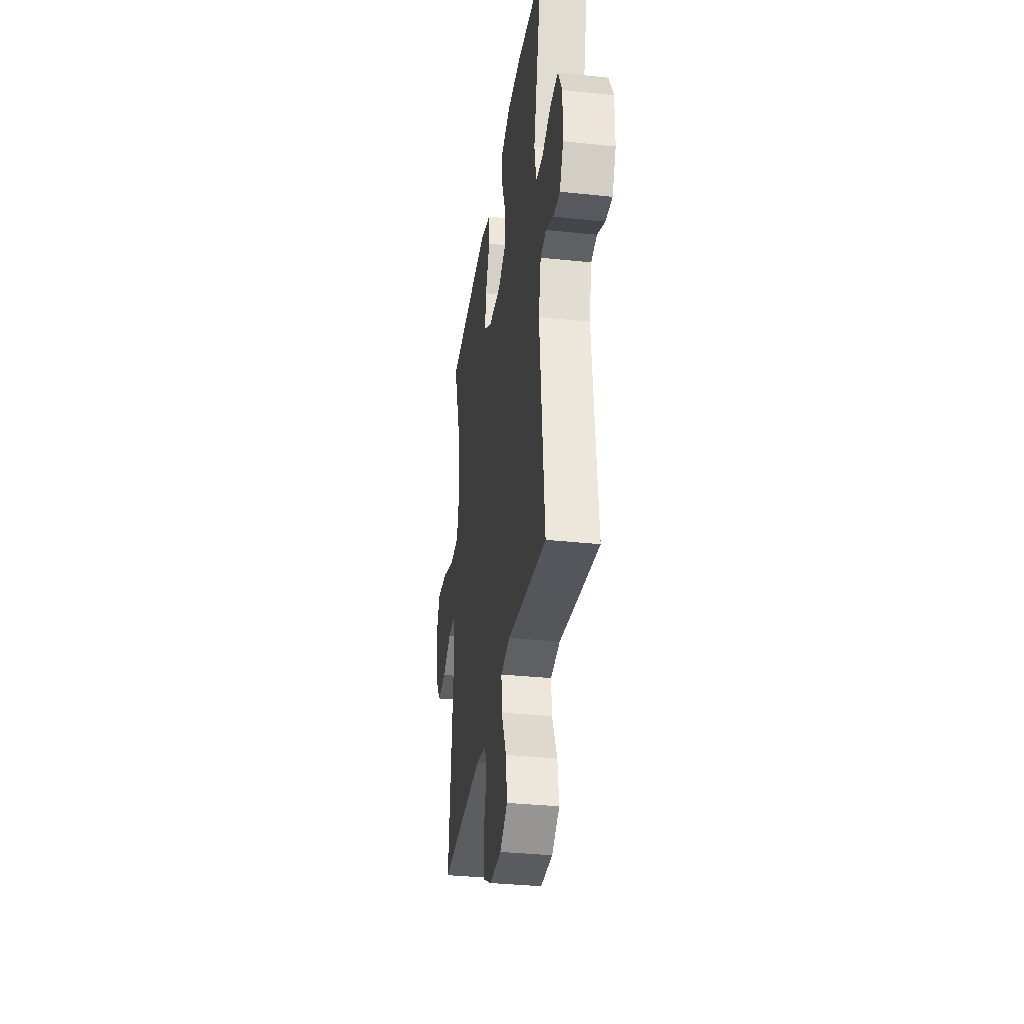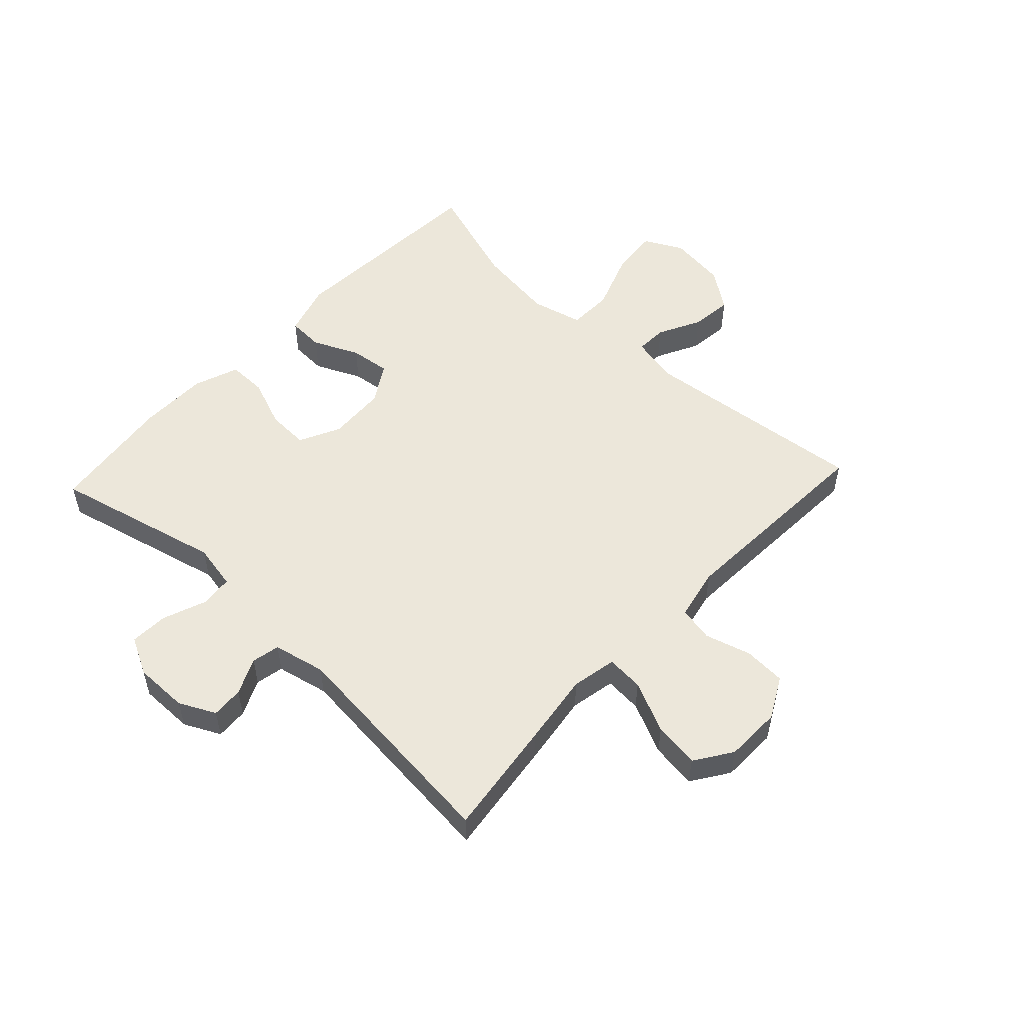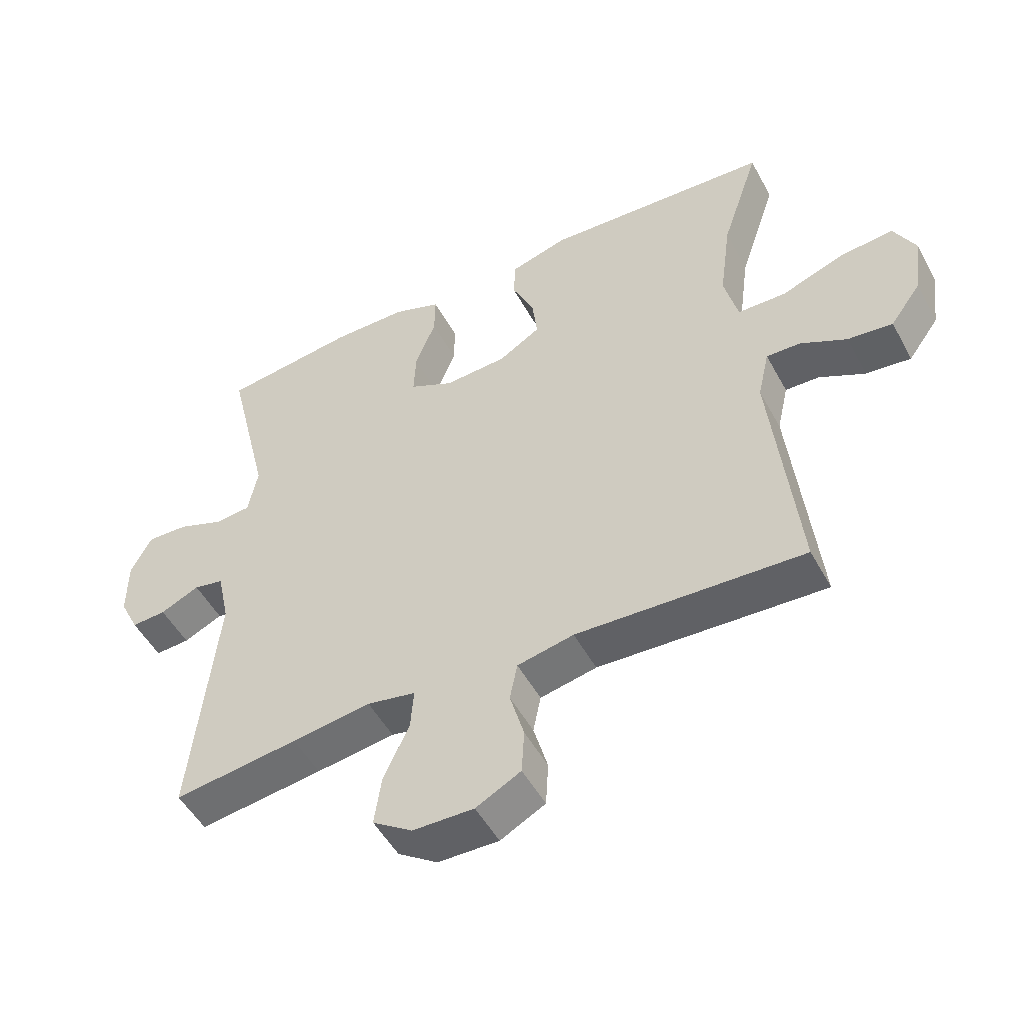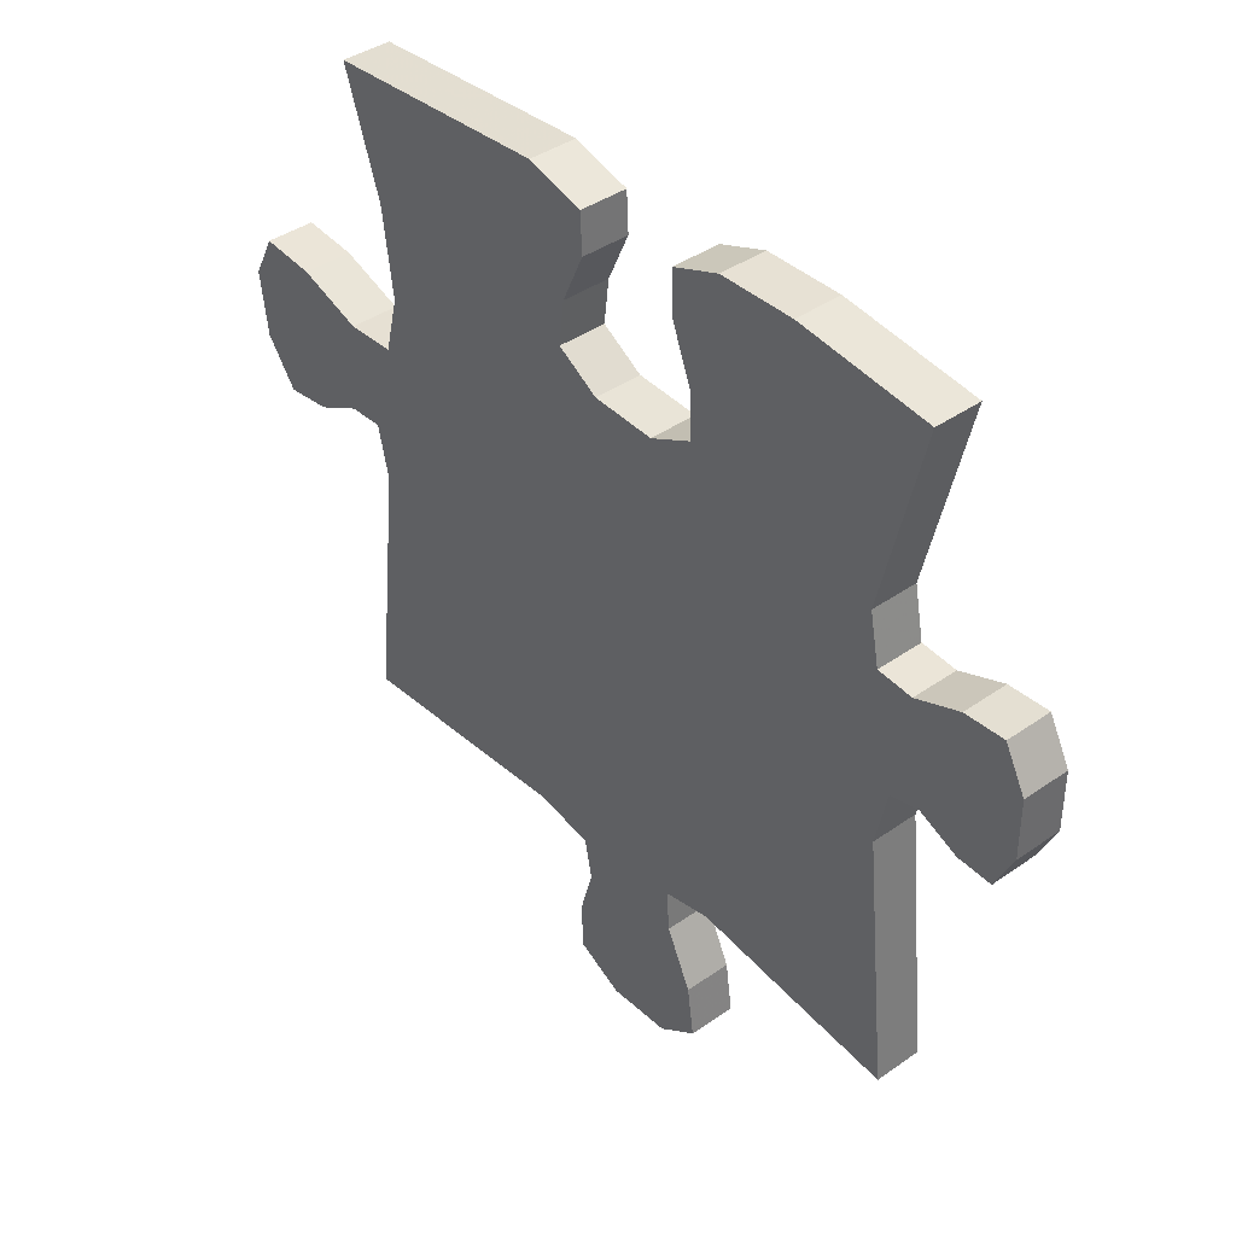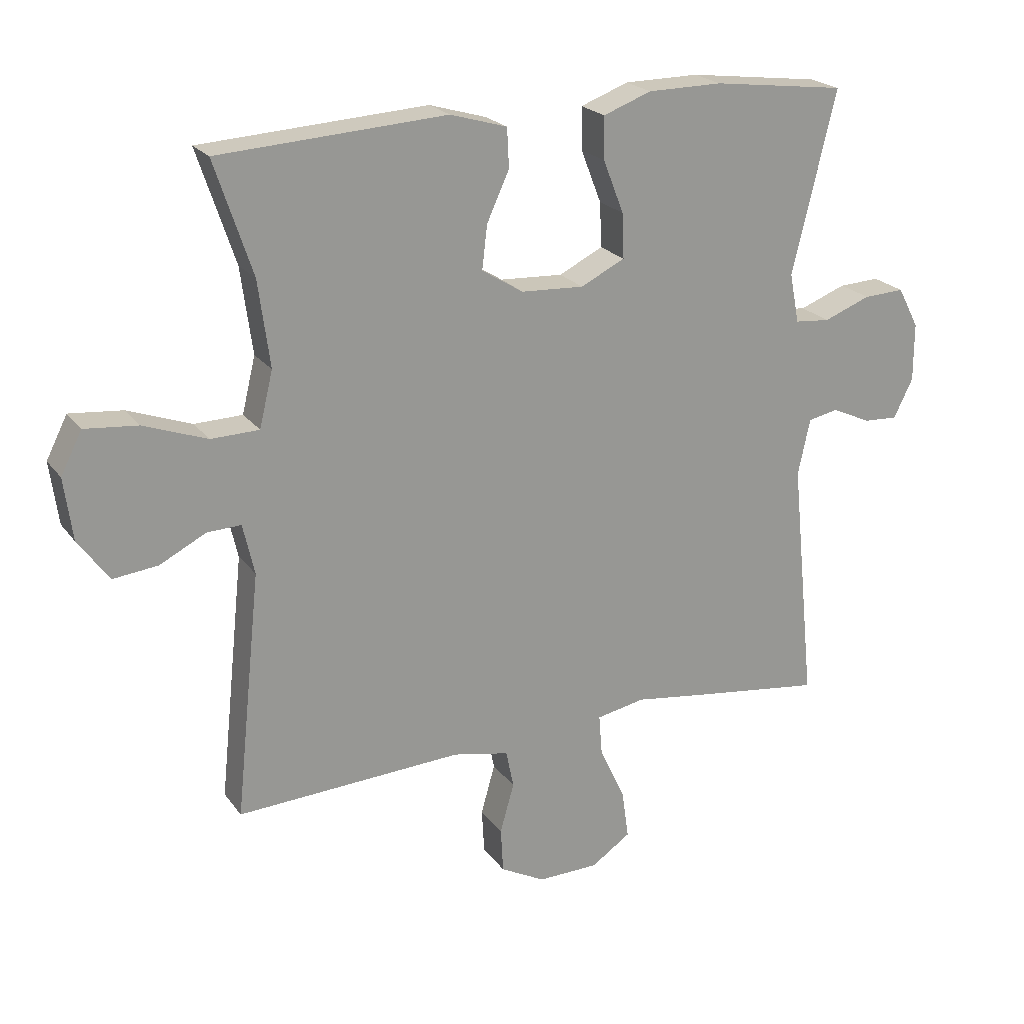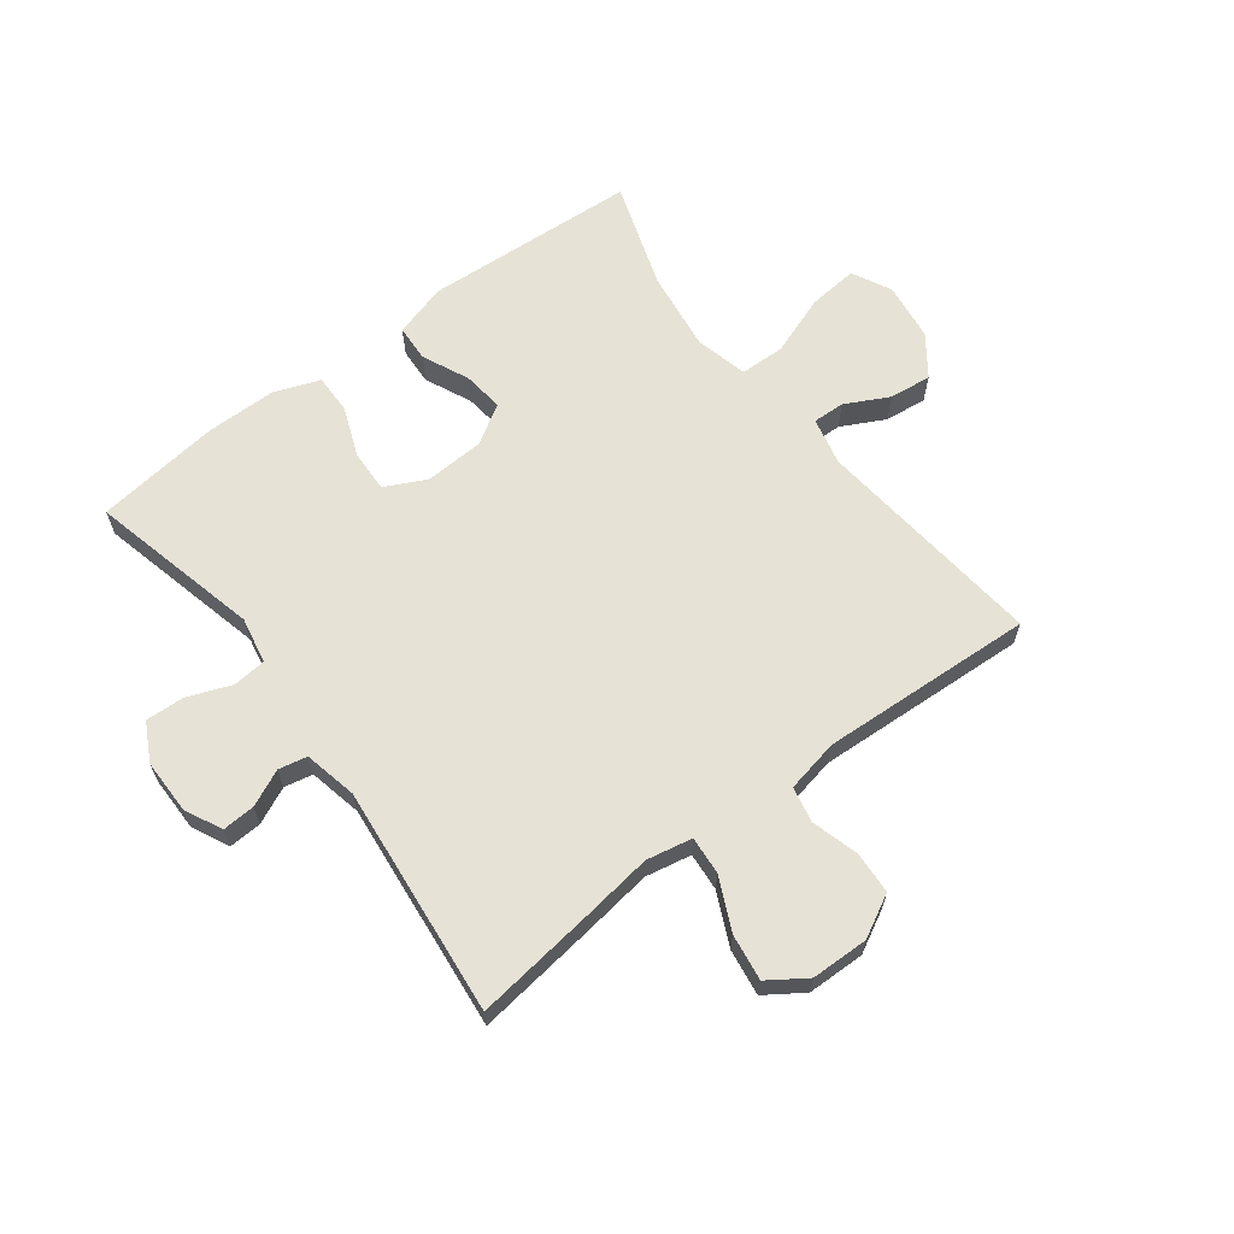
<metadata>
{"format":"obj","ext":"obj","renderer":"f3d","projection":"perspective","resolution":1024,"background":"white","views":[{"elev":-33.4,"azim":81.7,"up":"+Z"},{"elev":53.1,"azim":133.0,"up":"+Y"},{"elev":-50.8,"azim":-152.1,"up":"+Z"},{"elev":40.0,"azim":49.0,"up":"+Z"},{"elev":21.8,"azim":-26.2,"up":"+Z"},{"elev":64.0,"azim":142.8,"up":"+Y"}]}
</metadata>
<code>
v 0.5 0.07 -0.5
v 0.306 0.07 -0.475
v 0.183 0.07 -0.458
v 0.107 0.07 -0.473
v 0.112 0.07 -0.536
v 0.152 0.07 -0.622
v 0.163 0.07 -0.699
v 0.101 0.07 -0.741
v 0.006 0.07 -0.743
v -0.064 0.07 -0.706
v -0.068 0.07 -0.636
v -0.046 0.07 -0.558
v -0.058 0.07 -0.499
v -0.146 0.07 -0.481
v -0.5 0.07 -0.5
v -0.46 0.07 -0.116
v -0.478 0.07 -0.037
v -0.531 0.07 -0.039
v -0.603 0.07 -0.076
v -0.673 0.07 -0.084
v -0.721 0.07 -0.018
v -0.734 0.07 0.079
v -0.701 0.07 0.144
v -0.618 0.07 0.136
v -0.519 0.07 0.1
v -0.444 0.07 0.102
v -0.423 0.07 0.189
v -0.441 0.07 0.323
v -0.5 0.07 0.5
v -0.145 0.07 0.522
v -0.056 0.07 0.496
v -0.053 0.07 0.435
v -0.088 0.07 0.358
v -0.096 0.07 0.29
v -0.031 0.07 0.25
v 0.067 0.07 0.245
v 0.136 0.07 0.279
v 0.133 0.07 0.349
v 0.101 0.07 0.431
v 0.1 0.07 0.497
v 0.175 0.07 0.525
v 0.292 0.07 0.526
v 0.5 0.07 0.5
v 0.432 0.07 0.216
v 0.447 0.07 0.139
v 0.502 0.07 0.134
v 0.575 0.07 0.162
v 0.639 0.07 0.165
v 0.672 0.07 0.102
v 0.672 0.07 0.011
v 0.642 0.07 -0.05
v 0.588 0.07 -0.047
v 0.527 0.07 -0.019
v 0.48 0.07 -0.029
v 0.461 0.07 -0.117
v 0.5 0 -0.5
v 0.306 0 -0.475
v 0.183 0 -0.458
v 0.107 0 -0.473
v 0.112 0 -0.536
v 0.152 0 -0.622
v 0.163 0 -0.699
v 0.101 0 -0.741
v 0.006 0 -0.743
v -0.064 0 -0.706
v -0.068 0 -0.636
v -0.046 0 -0.558
v -0.058 0 -0.499
v -0.146 0 -0.481
v -0.5 0 -0.5
v -0.46 0 -0.116
v -0.478 0 -0.037
v -0.531 0 -0.039
v -0.603 0 -0.076
v -0.673 0 -0.084
v -0.721 0 -0.018
v -0.734 0 0.079
v -0.701 0 0.144
v -0.618 0 0.136
v -0.519 0 0.1
v -0.444 0 0.102
v -0.423 0 0.189
v -0.441 0 0.323
v -0.5 0 0.5
v -0.145 0 0.522
v -0.056 0 0.496
v -0.053 0 0.435
v -0.088 0 0.358
v -0.096 0 0.29
v -0.031 0 0.25
v 0.067 0 0.245
v 0.136 0 0.279
v 0.133 0 0.349
v 0.101 0 0.431
v 0.1 0 0.497
v 0.175 0 0.525
v 0.292 0 0.526
v 0.5 0 0.5
v 0.432 0 0.216
v 0.447 0 0.139
v 0.502 0 0.134
v 0.575 0 0.162
v 0.639 0 0.165
v 0.672 0 0.102
v 0.672 0 0.011
v 0.642 0 -0.05
v 0.588 0 -0.047
v 0.527 0 -0.019
v 0.48 0 -0.029
v 0.461 0 -0.117
f 51 52 53
f 50 51 53
f 49 50 53
f 48 49 53
f 47 48 53
f 46 47 53
f 45 46 53 54
f 42 43 44
f 41 42 44
f 40 41 44
f 39 40 44
f 38 39 44
f 37 38 44 45
f 45 54 55
f 37 45 55
f 36 37 55
f 31 32 33
f 30 31 33
f 29 30 33
f 28 29 33
f 27 28 33 34
f 26 27 34 35
f 23 24 25
f 22 23 25
f 21 22 25
f 20 21 25
f 19 20 25
f 18 19 25
f 17 18 25 26
f 1 2 3
f 55 1 3
f 36 55 3
f 35 36 3
f 26 35 3
f 17 26 3
f 16 17 3
f 10 11 12
f 9 10 12
f 8 9 12
f 7 8 12
f 6 7 12
f 5 6 12
f 4 5 12 13
f 3 4 13 14
f 3 14 15 16
f 108 107 106
f 108 106 105
f 108 105 104
f 108 104 103
f 108 103 102
f 108 102 101
f 109 108 101 100
f 99 98 97
f 99 97 96
f 99 96 95
f 99 95 94
f 99 94 93
f 100 99 93 92
f 110 109 100
f 110 100 92
f 110 92 91
f 88 87 86
f 88 86 85
f 88 85 84
f 88 84 83
f 89 88 83 82
f 90 89 82 81
f 80 79 78
f 80 78 77
f 80 77 76
f 80 76 75
f 80 75 74
f 80 74 73
f 81 80 73 72
f 58 57 56
f 58 56 110
f 58 110 91
f 58 91 90
f 58 90 81
f 58 81 72
f 58 72 71
f 67 66 65
f 67 65 64
f 67 64 63
f 67 63 62
f 67 62 61
f 67 61 60
f 68 67 60 59
f 69 68 59 58
f 71 70 69 58
f 1 56 57 2
f 2 57 58 3
f 3 58 59 4
f 4 59 60 5
f 5 60 61 6
f 6 61 62 7
f 7 62 63 8
f 8 63 64 9
f 9 64 65 10
f 10 65 66 11
f 11 66 67 12
f 12 67 68 13
f 13 68 69 14
f 14 69 70 15
f 15 70 71 16
f 16 71 72 17
f 17 72 73 18
f 18 73 74 19
f 19 74 75 20
f 20 75 76 21
f 21 76 77 22
f 22 77 78 23
f 23 78 79 24
f 24 79 80 25
f 25 80 81 26
f 26 81 82 27
f 27 82 83 28
f 28 83 84 29
f 29 84 85 30
f 30 85 86 31
f 31 86 87 32
f 32 87 88 33
f 33 88 89 34
f 34 89 90 35
f 35 90 91 36
f 36 91 92 37
f 37 92 93 38
f 38 93 94 39
f 39 94 95 40
f 40 95 96 41
f 41 96 97 42
f 42 97 98 43
f 43 98 99 44
f 44 99 100 45
f 45 100 101 46
f 46 101 102 47
f 47 102 103 48
f 48 103 104 49
f 49 104 105 50
f 50 105 106 51
f 51 106 107 52
f 52 107 108 53
f 53 108 109 54
f 54 109 110 55
f 55 110 56 1

</code>
